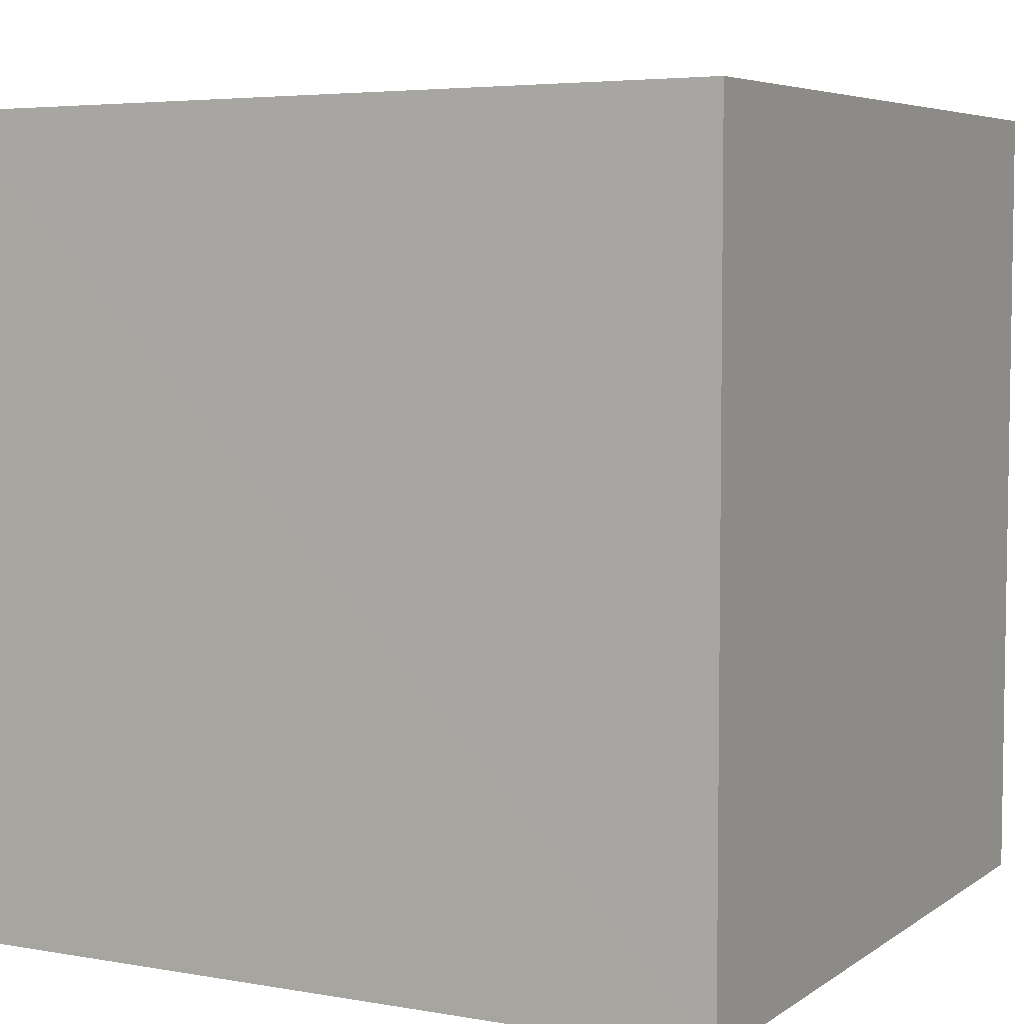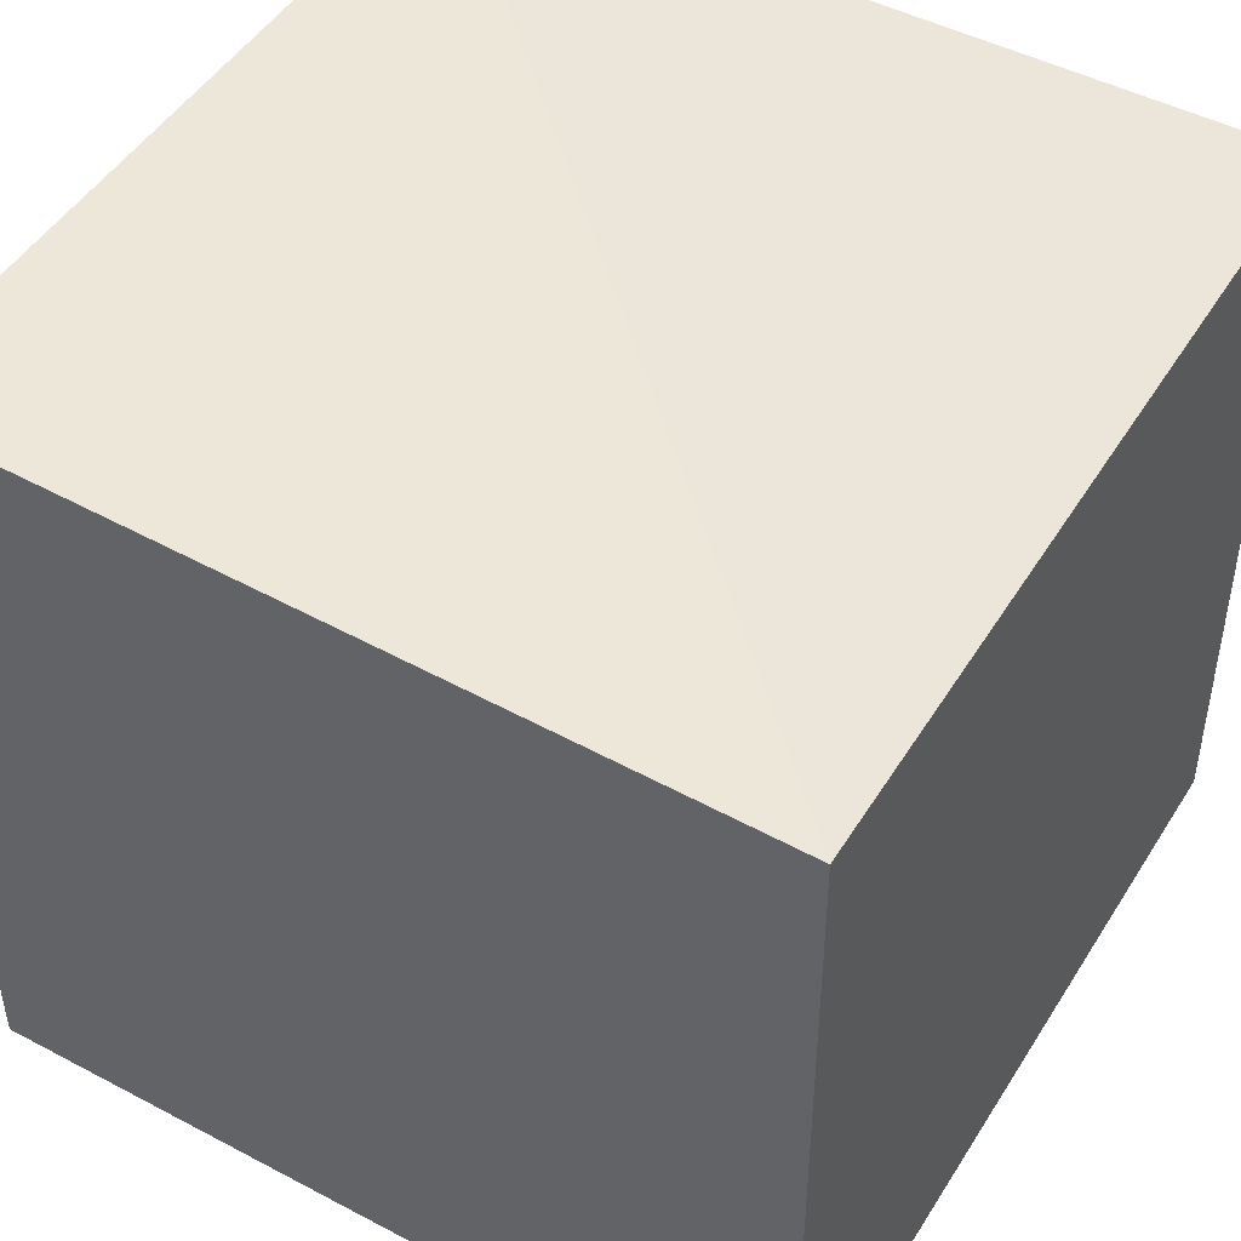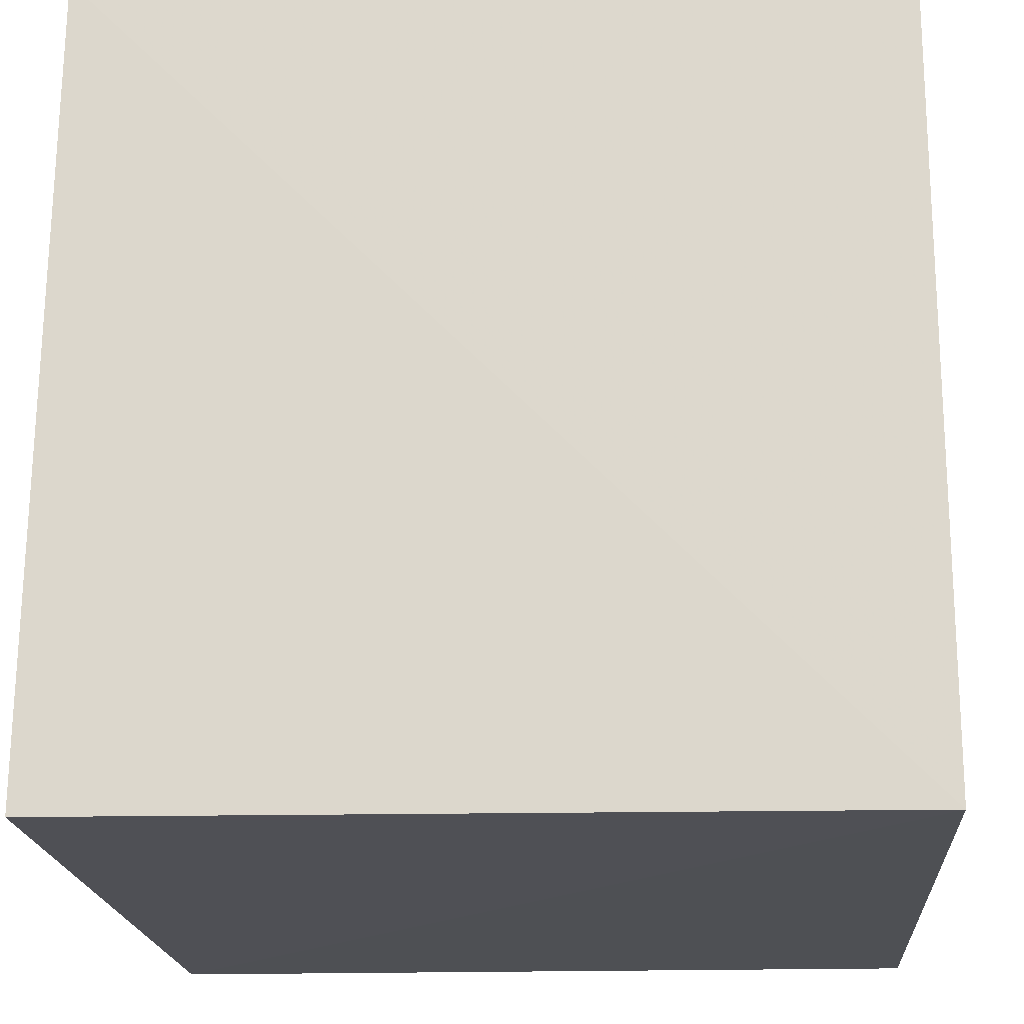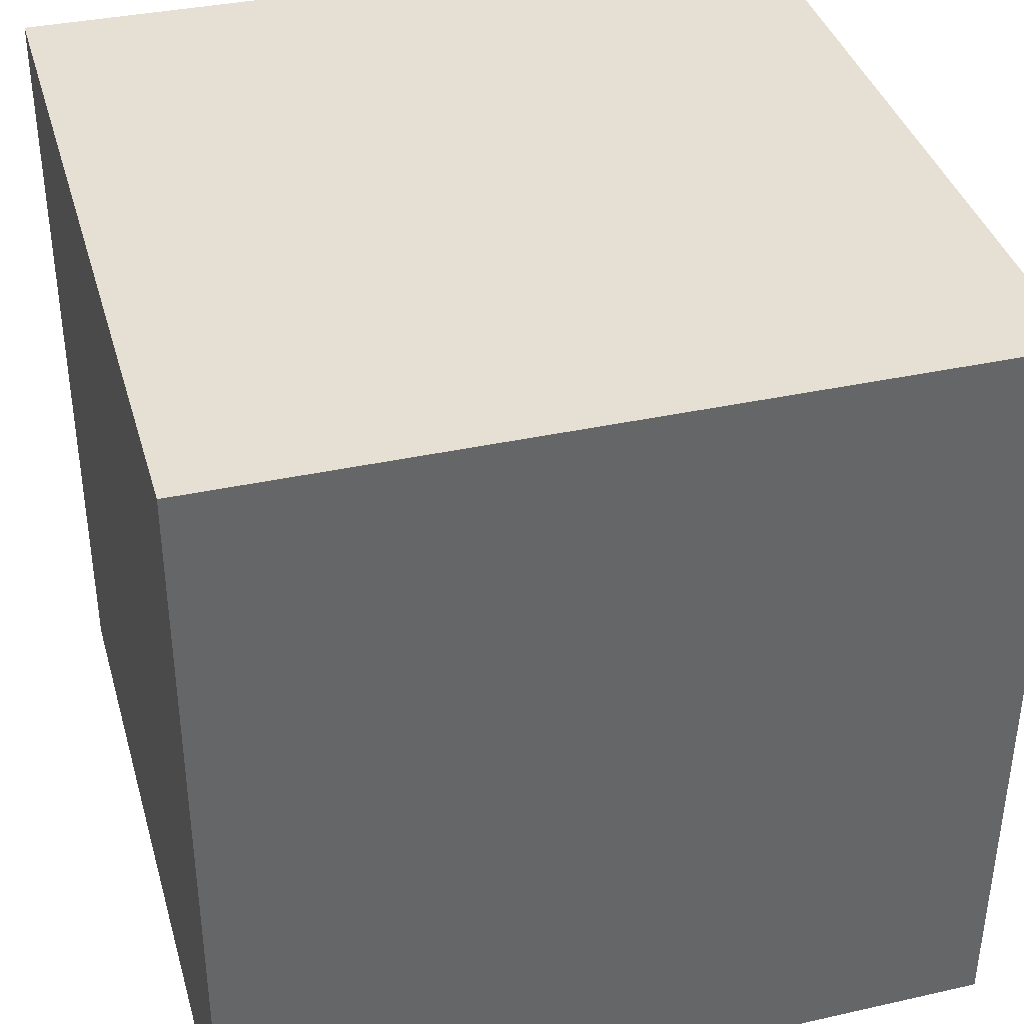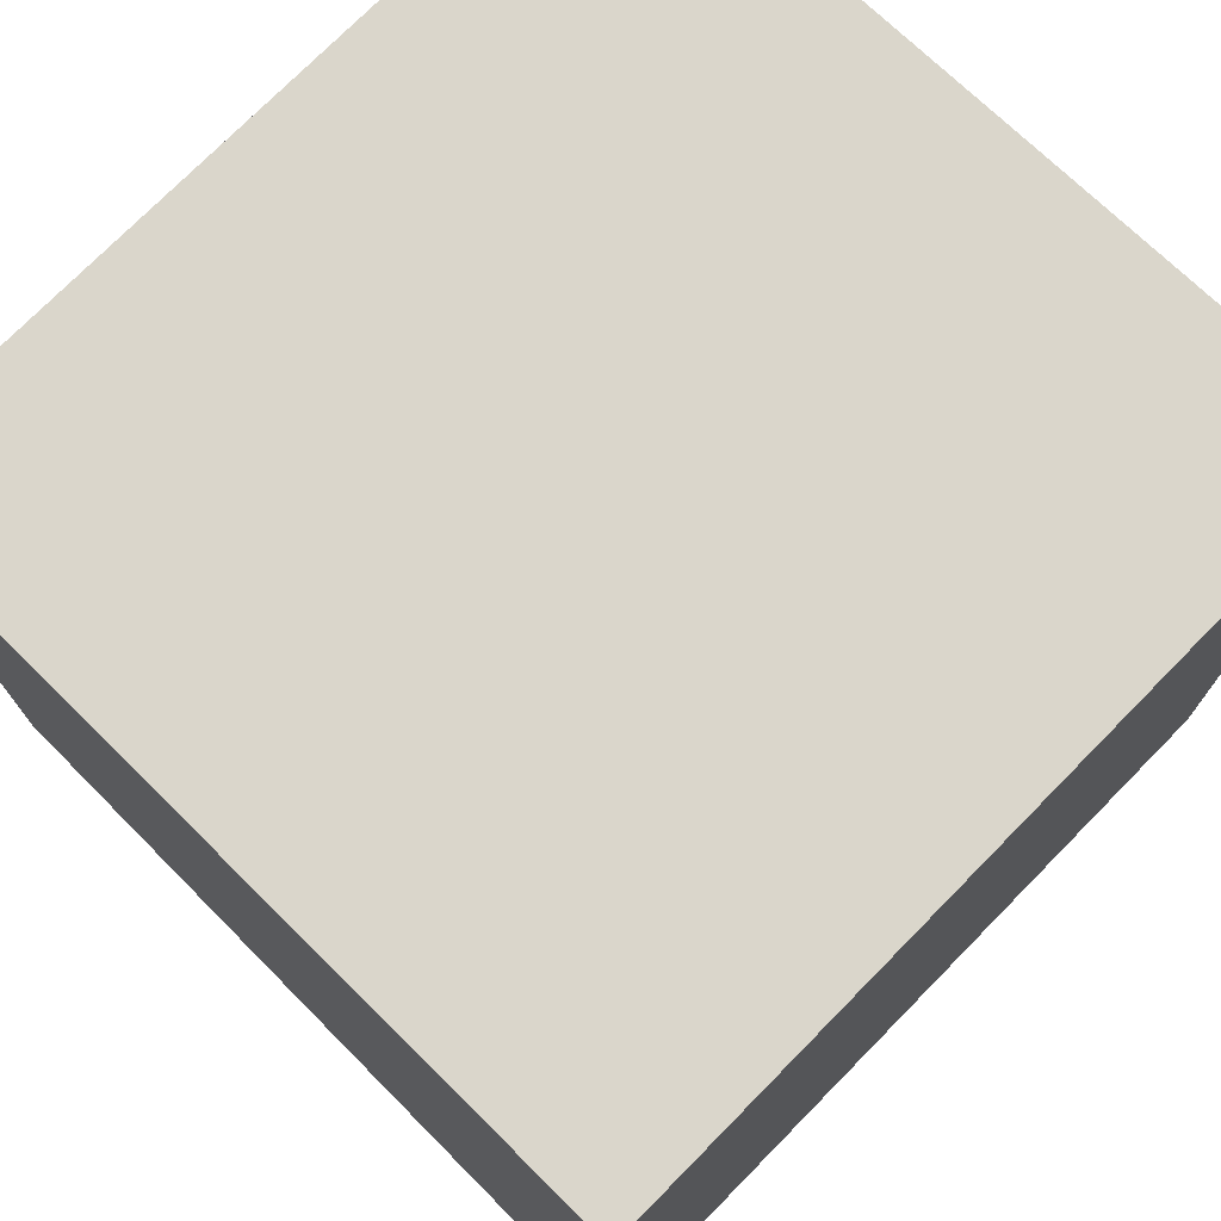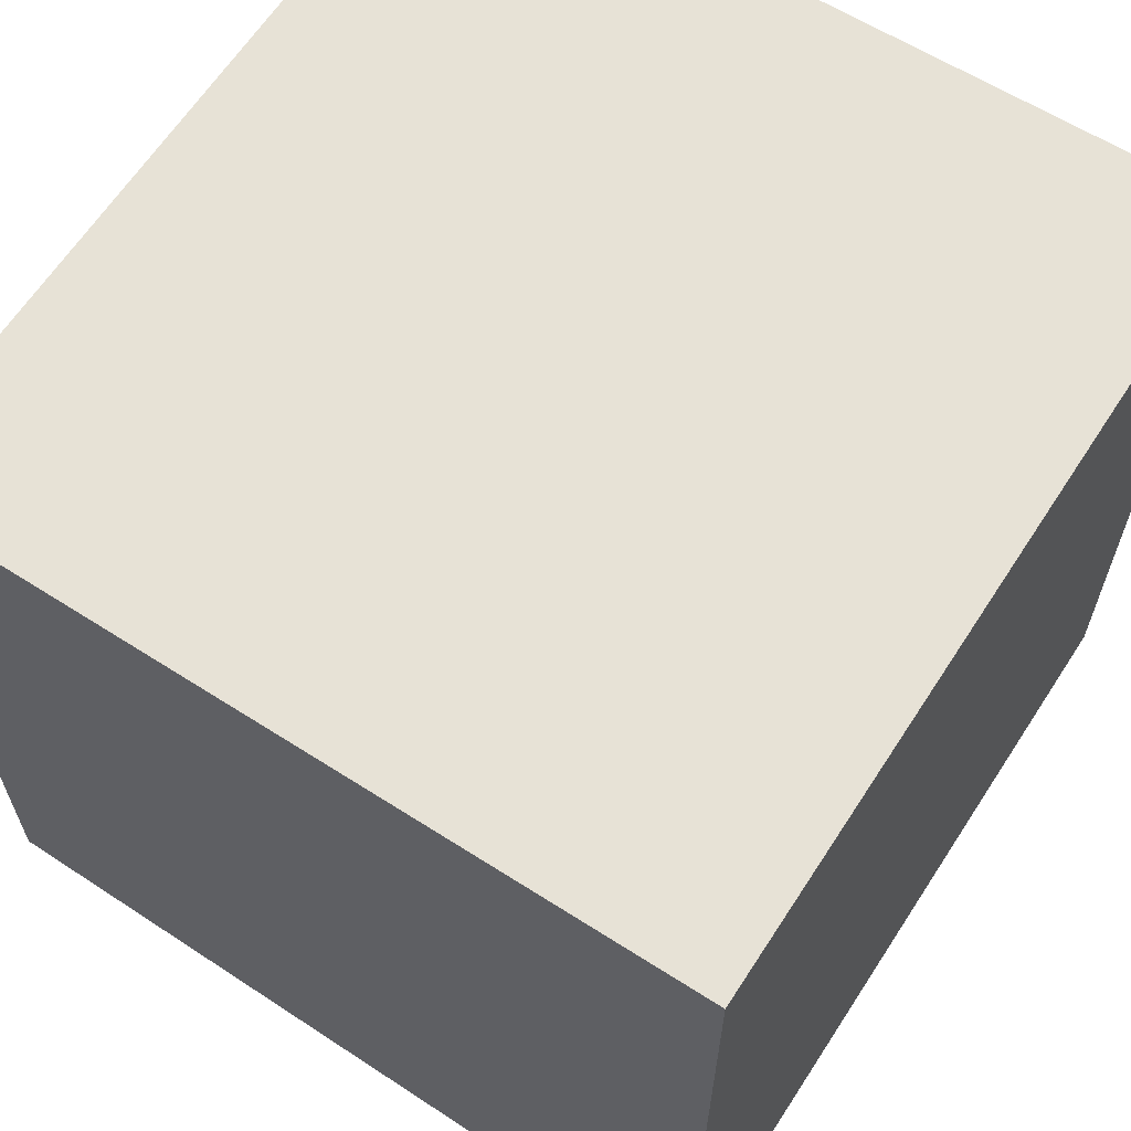
<metadata>
{"format":"obj","ext":"obj","renderer":"f3d","projection":"perspective","resolution":1024,"background":"white","views":[{"elev":5.1,"azim":-62.8,"up":"+Z"},{"elev":48.7,"azim":-59.5,"up":"+Y"},{"elev":-19.0,"azim":-86.1,"up":"+Z"},{"elev":38.3,"azim":74.5,"up":"+Z"},{"elev":74.0,"azim":-45.4,"up":"+Z"},{"elev":63.3,"azim":-57.0,"up":"+Z"}]}
</metadata>
<code>
v  -0.003922  0  -0.003922
v  1.002  0  -0.002771
v  0.994  0.9812  -0.001751
v  0.005015  0.9968  0.005015
v  -0.002771  0  1.002
v  1.009  0  1.009
v  0.9987  0.9853  0.9987
v  -0.001751  0.9812  0.994
f 3 1 2
f 5 7 6
f 1 3 4
f 1 6 2
f 7 5 8
f 2 7 3
f 6 1 5
f 3 8 4
f 7 2 6
f 1 8 5
f 8 3 7
f 8 1 4

</code>
